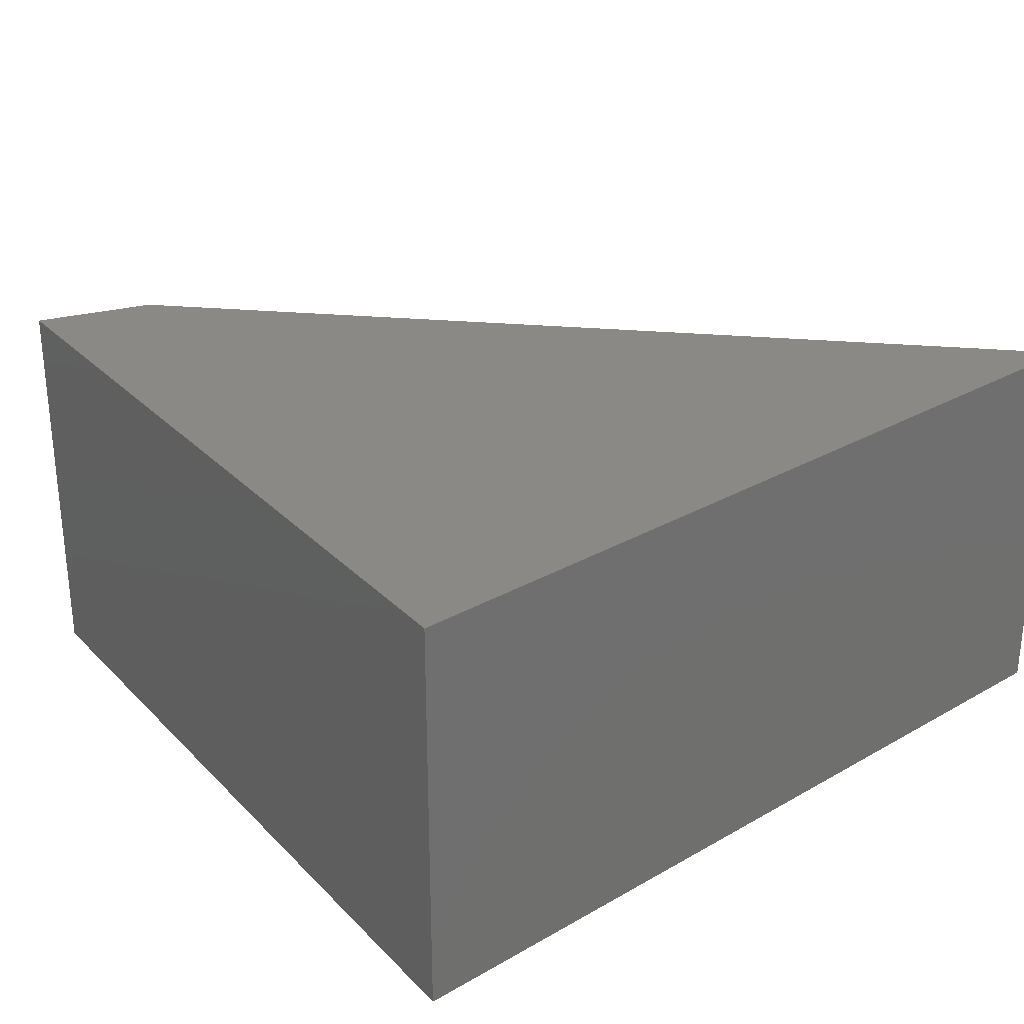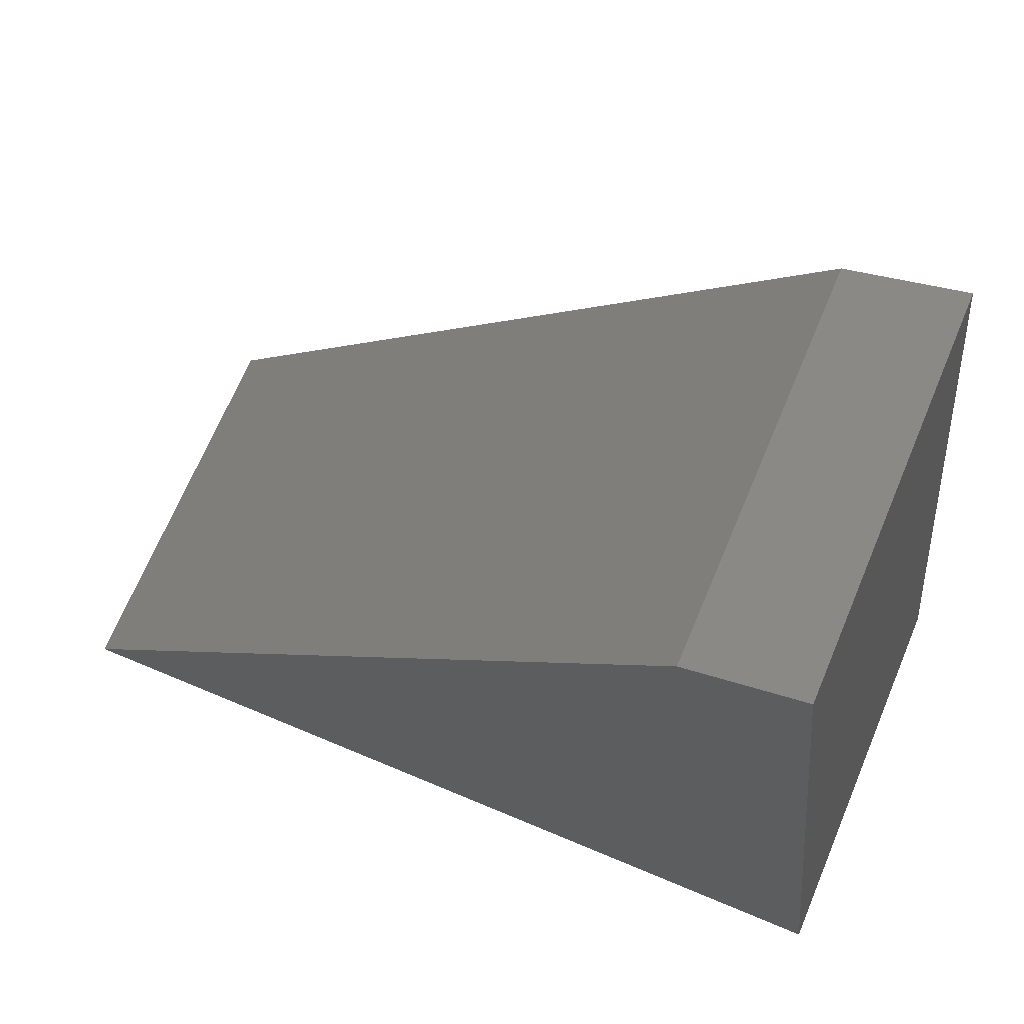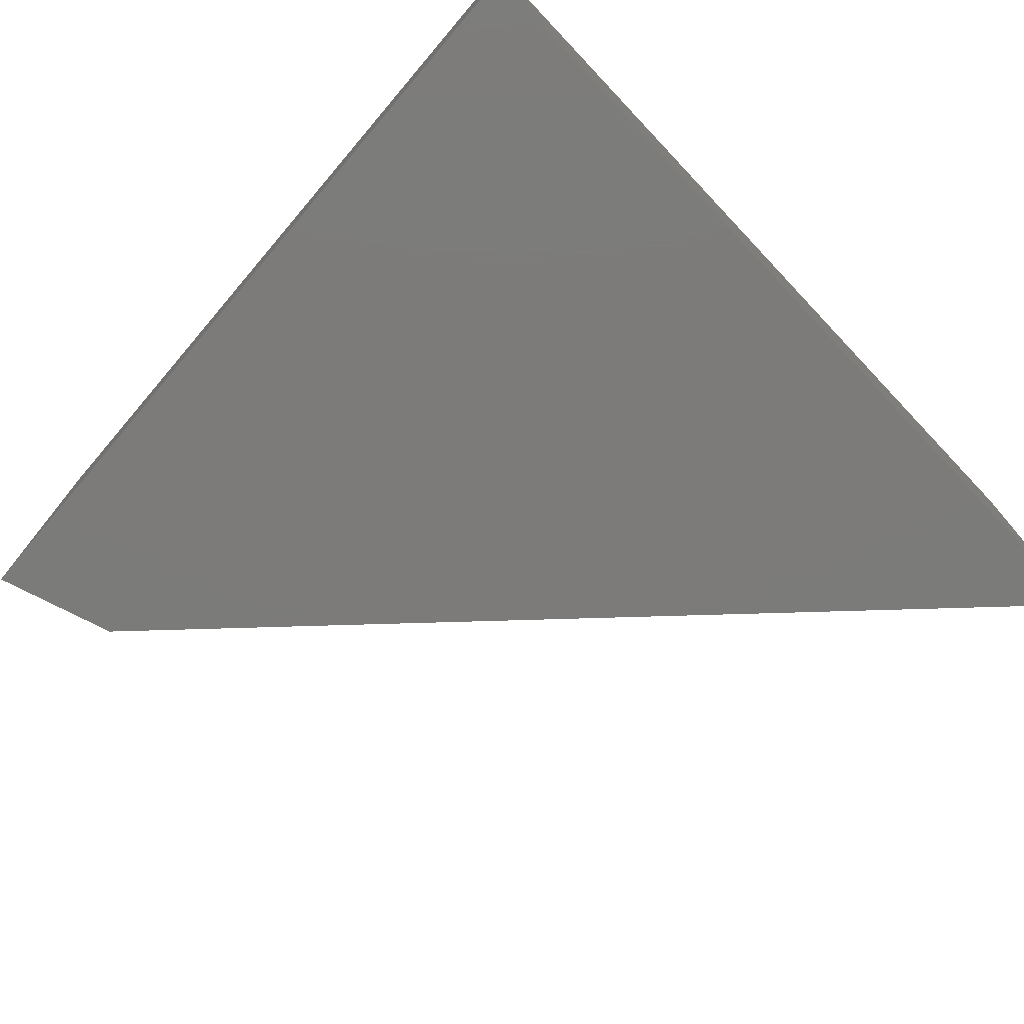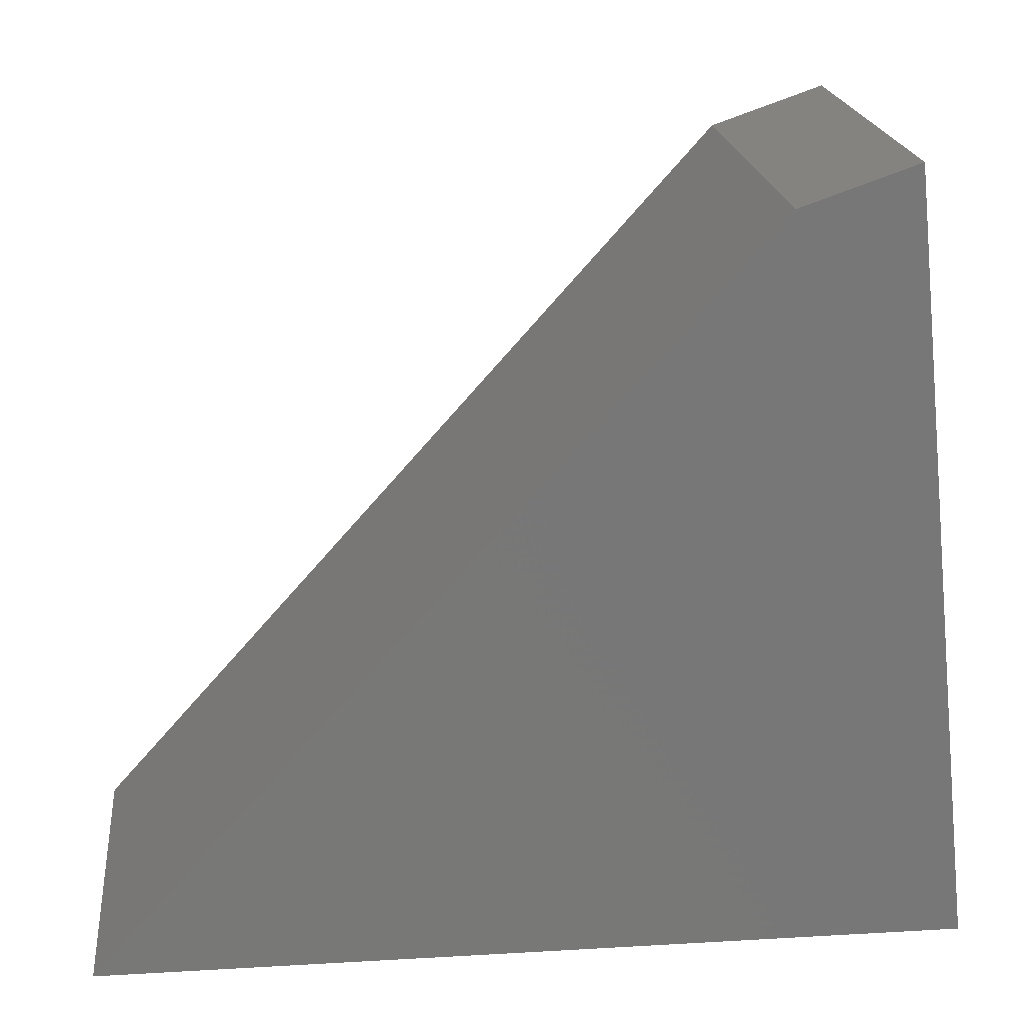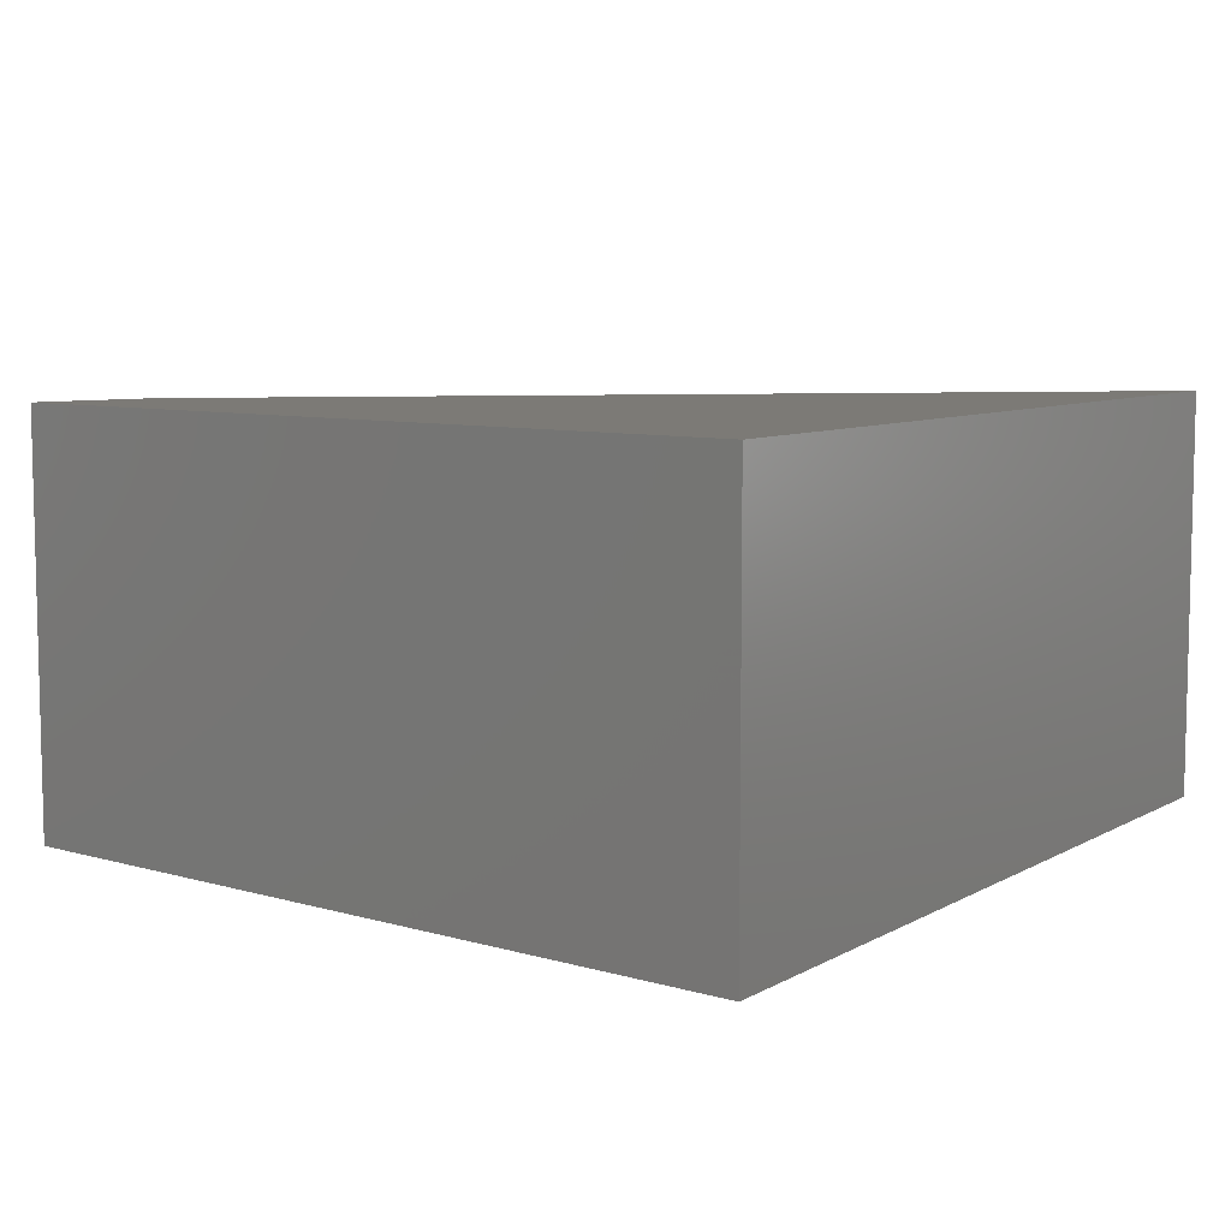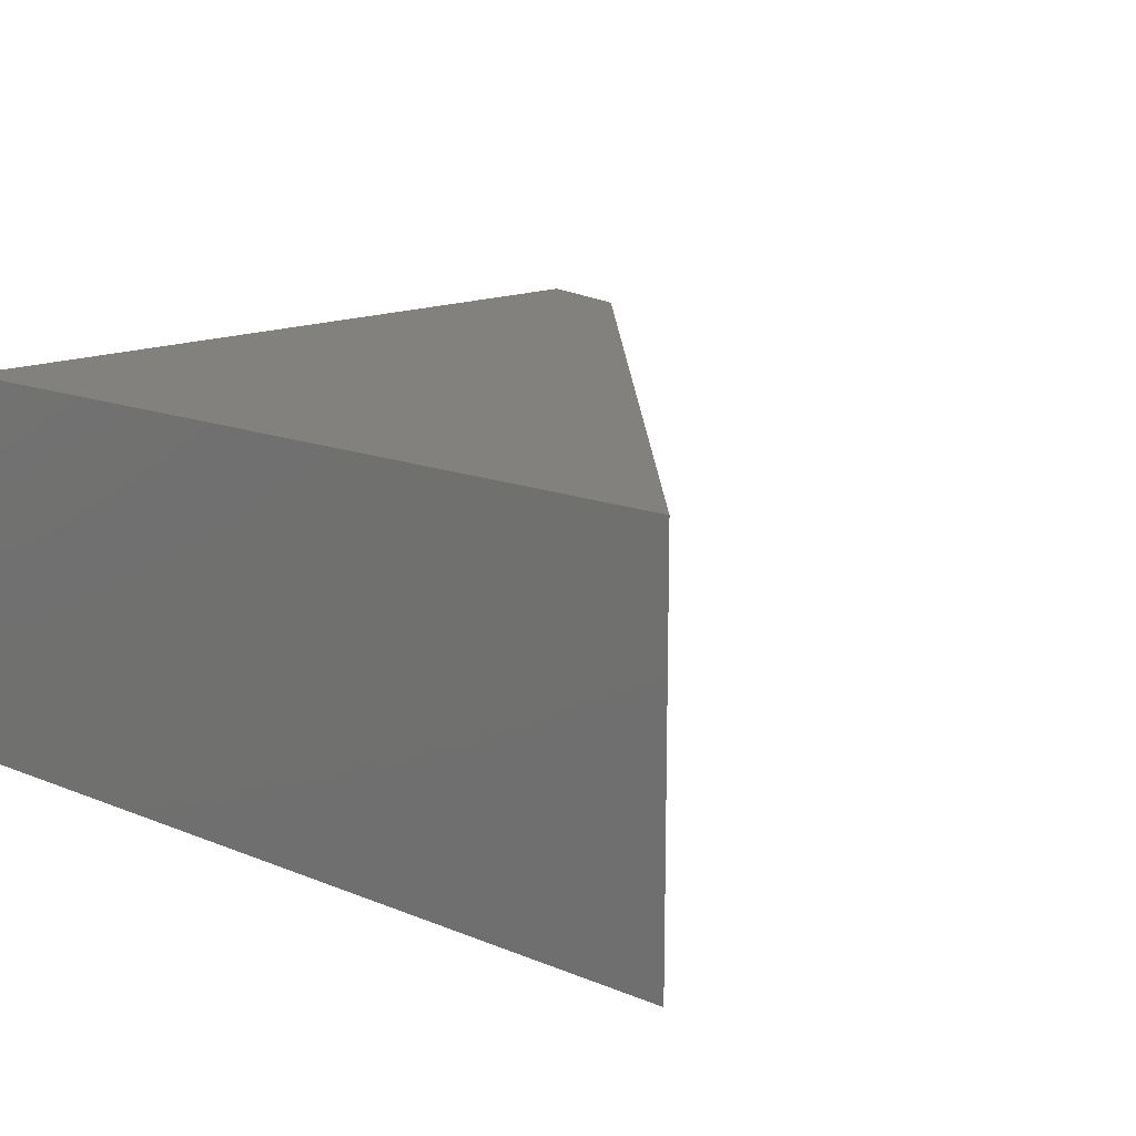
<metadata>
{"format":"stl","ext":"stl","renderer":"f3d","projection":"perspective","resolution":1024,"background":"white","views":[{"elev":28.3,"azim":-40.6,"up":"+Z"},{"elev":68.6,"azim":-157.2,"up":"+Y"},{"elev":-74.6,"azim":-46.5,"up":"+Z"},{"elev":20.0,"azim":173.9,"up":"+Y"},{"elev":7.7,"azim":-56.5,"up":"+Z"},{"elev":15.5,"azim":40.3,"up":"+Z"}]}
</metadata>
<code>
# stl→obj: 8 verts, 12 faces
v -0.75 -0.3125 0.4297
v 0.1719 -0.3125 0.4297
v -0.662 0.5239 0.4297
v -0.5384 0.4813 0.4297
v -0.75 -0.3125 0
v -0.662 0.5239 0
v 0.1719 -0.3125 0
v -0.5384 0.4813 0
f 1 2 3
f 3 2 4
f 5 6 7
f 7 6 8
f 3 6 1
f 1 6 5
f 2 7 4
f 4 7 8
f 4 8 3
f 3 8 6
f 1 5 2
f 2 5 7

</code>
